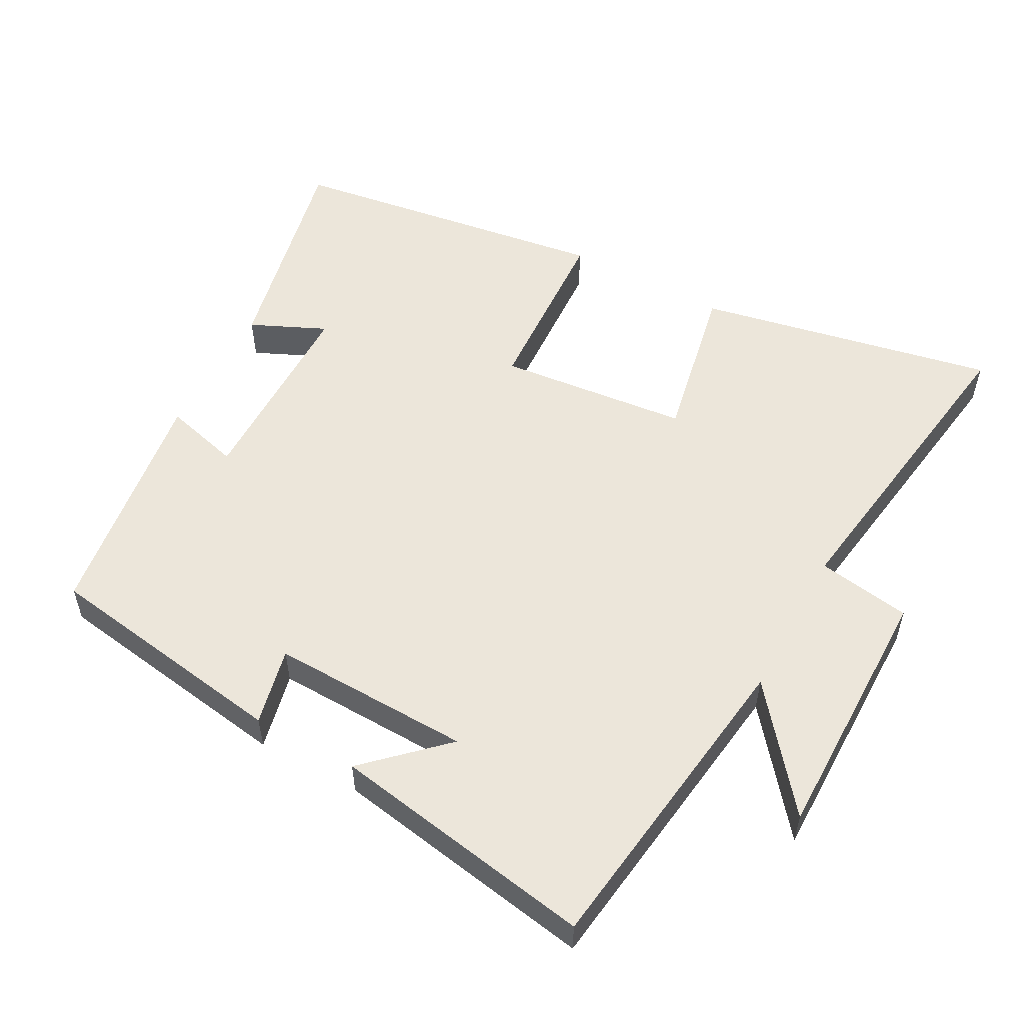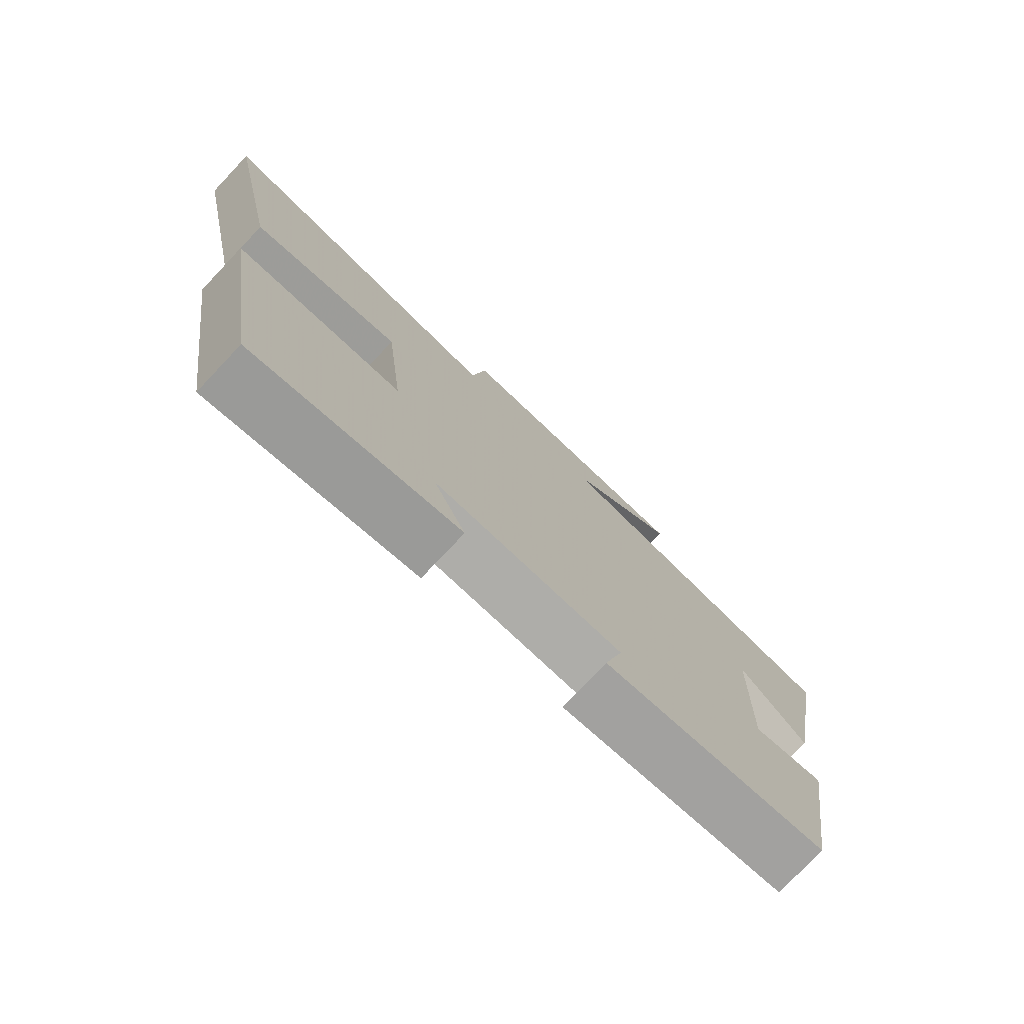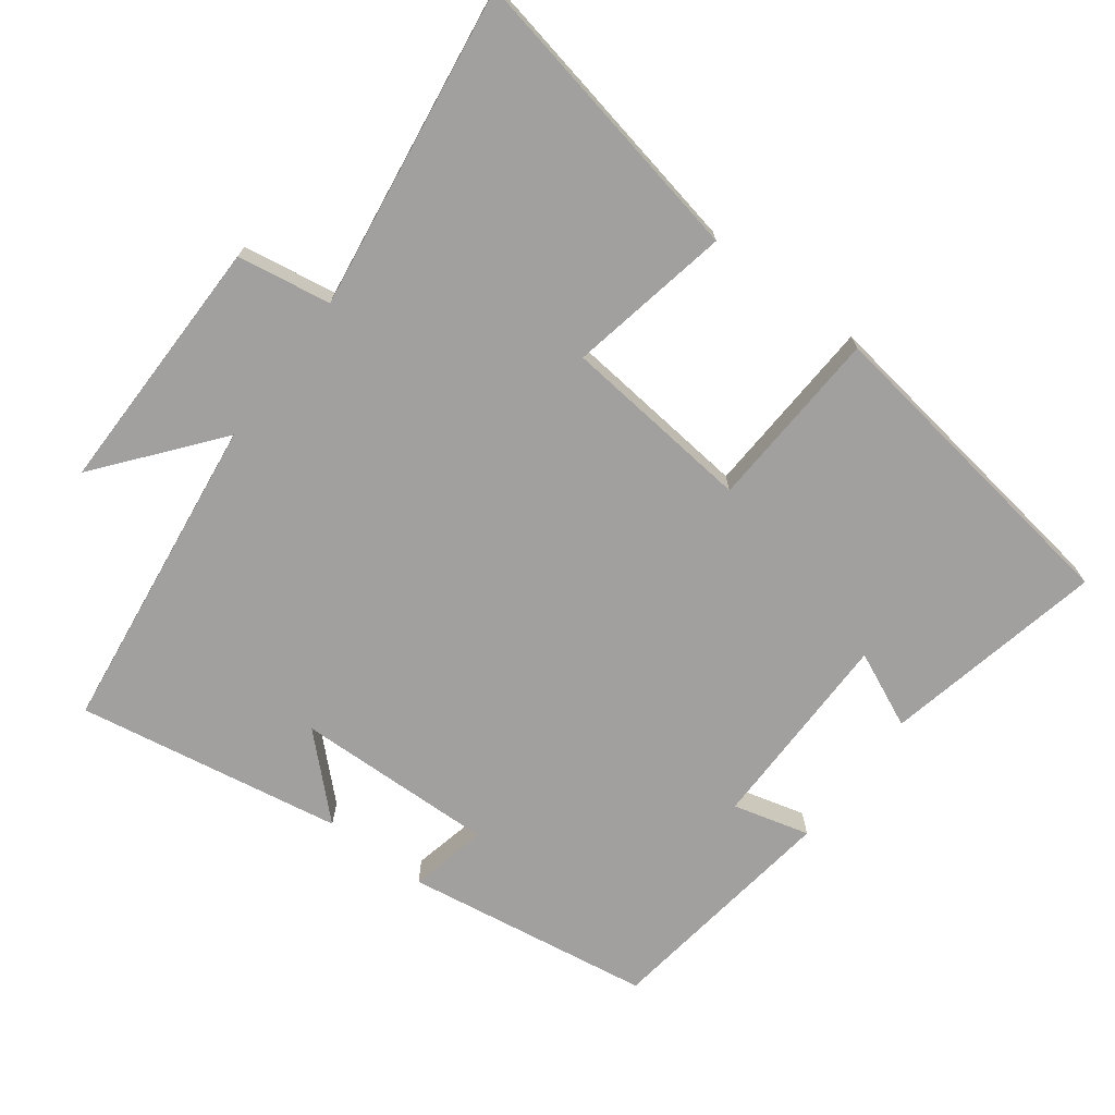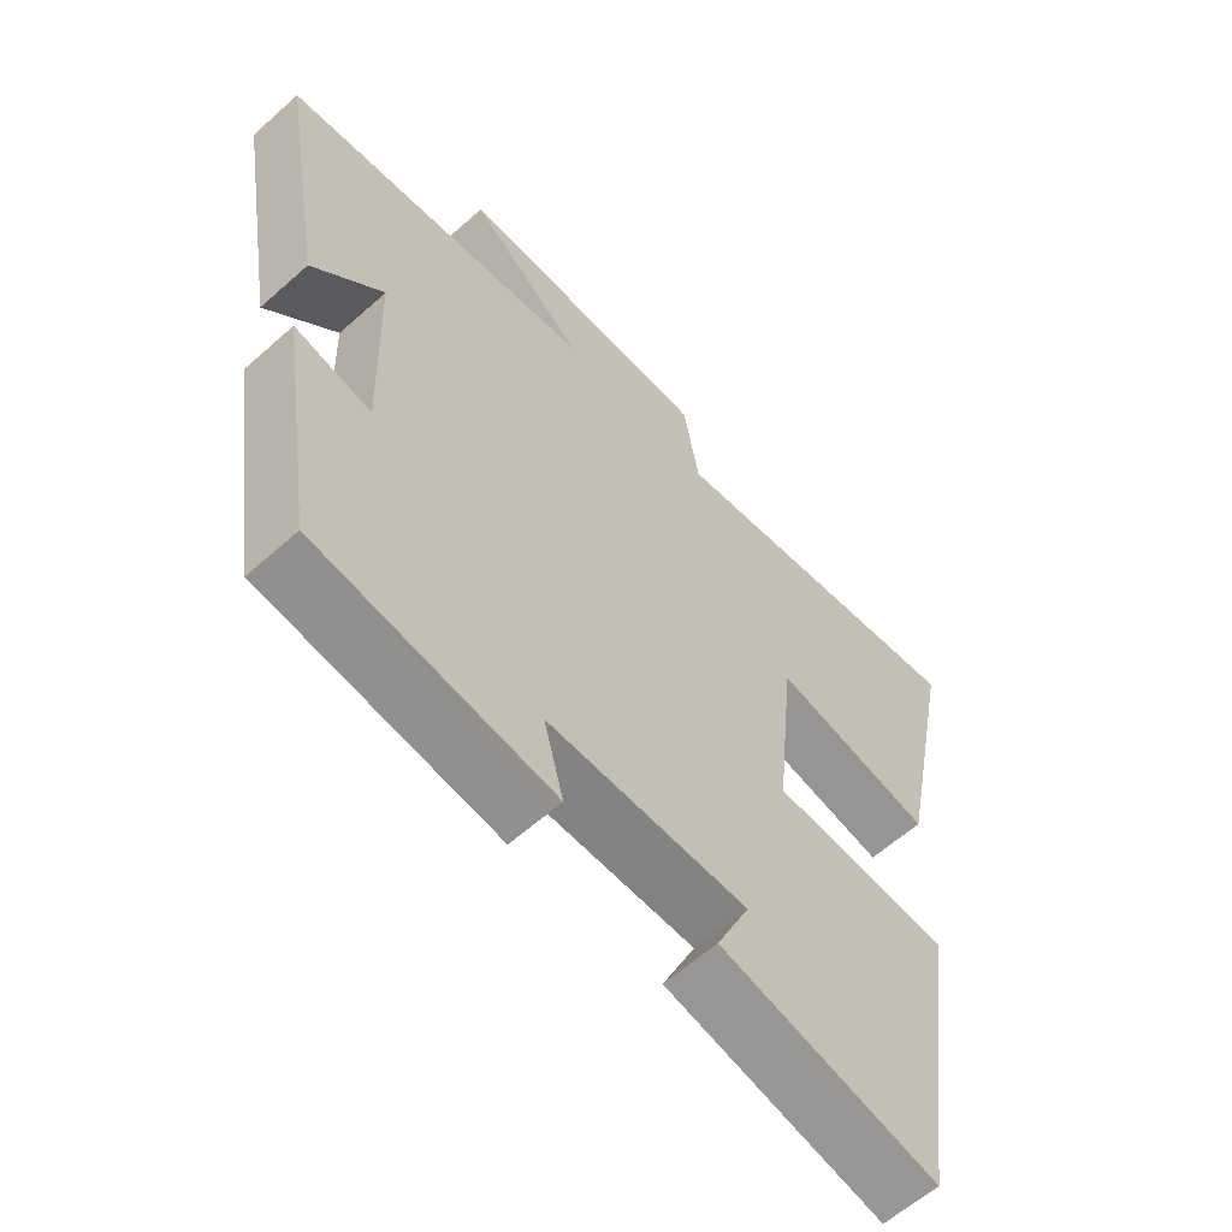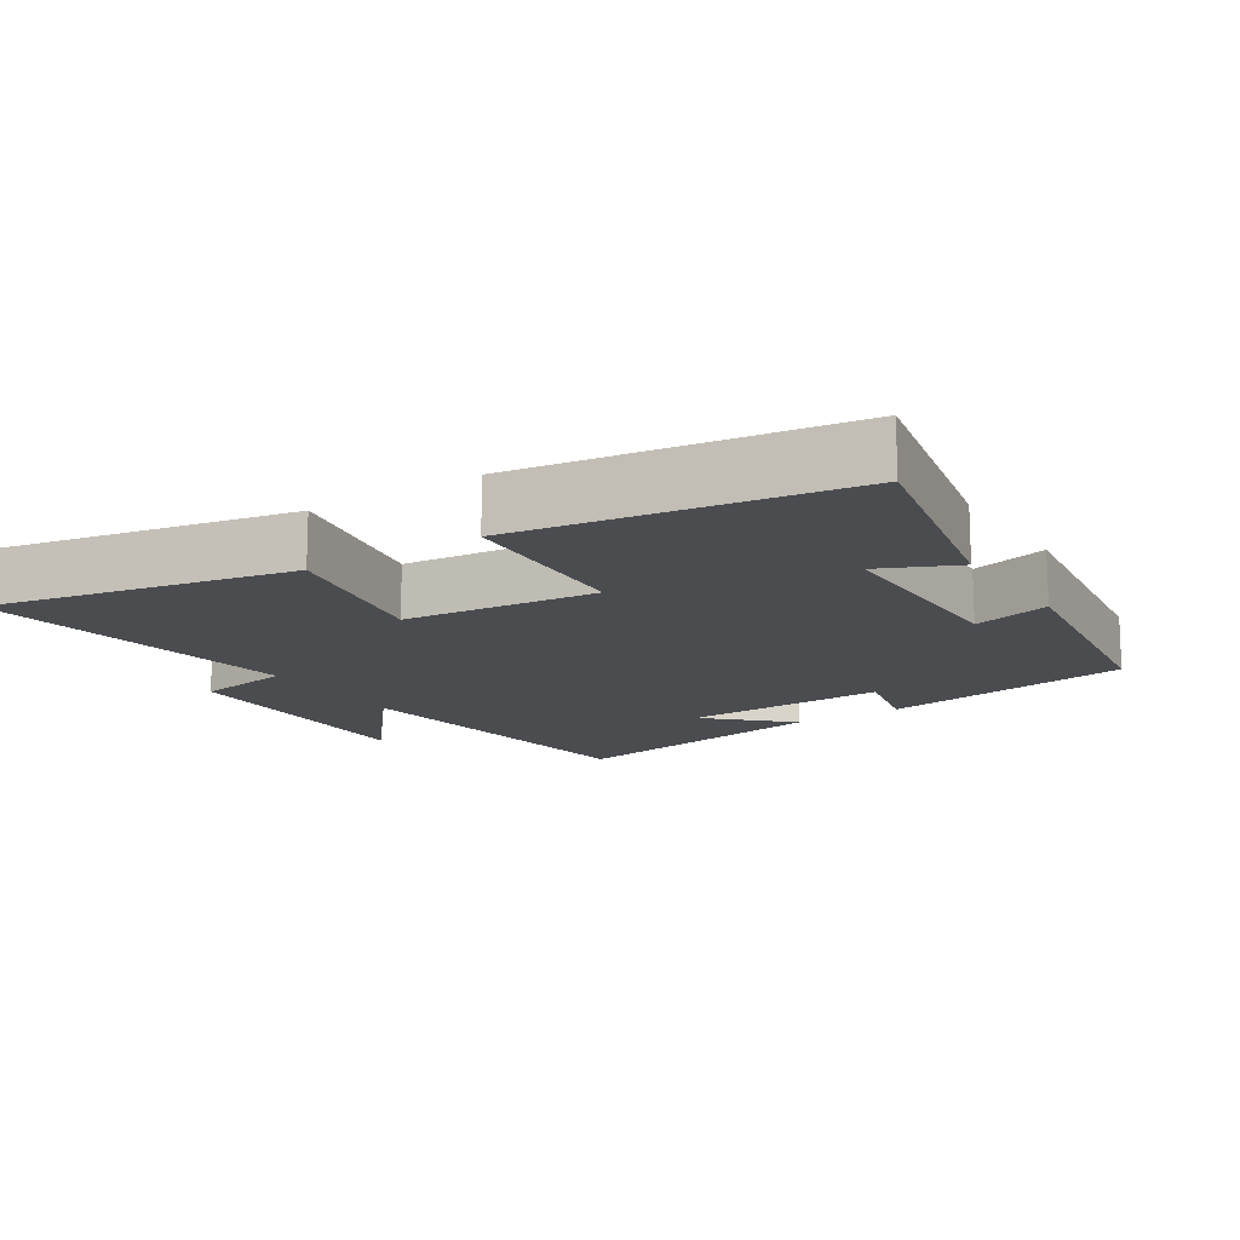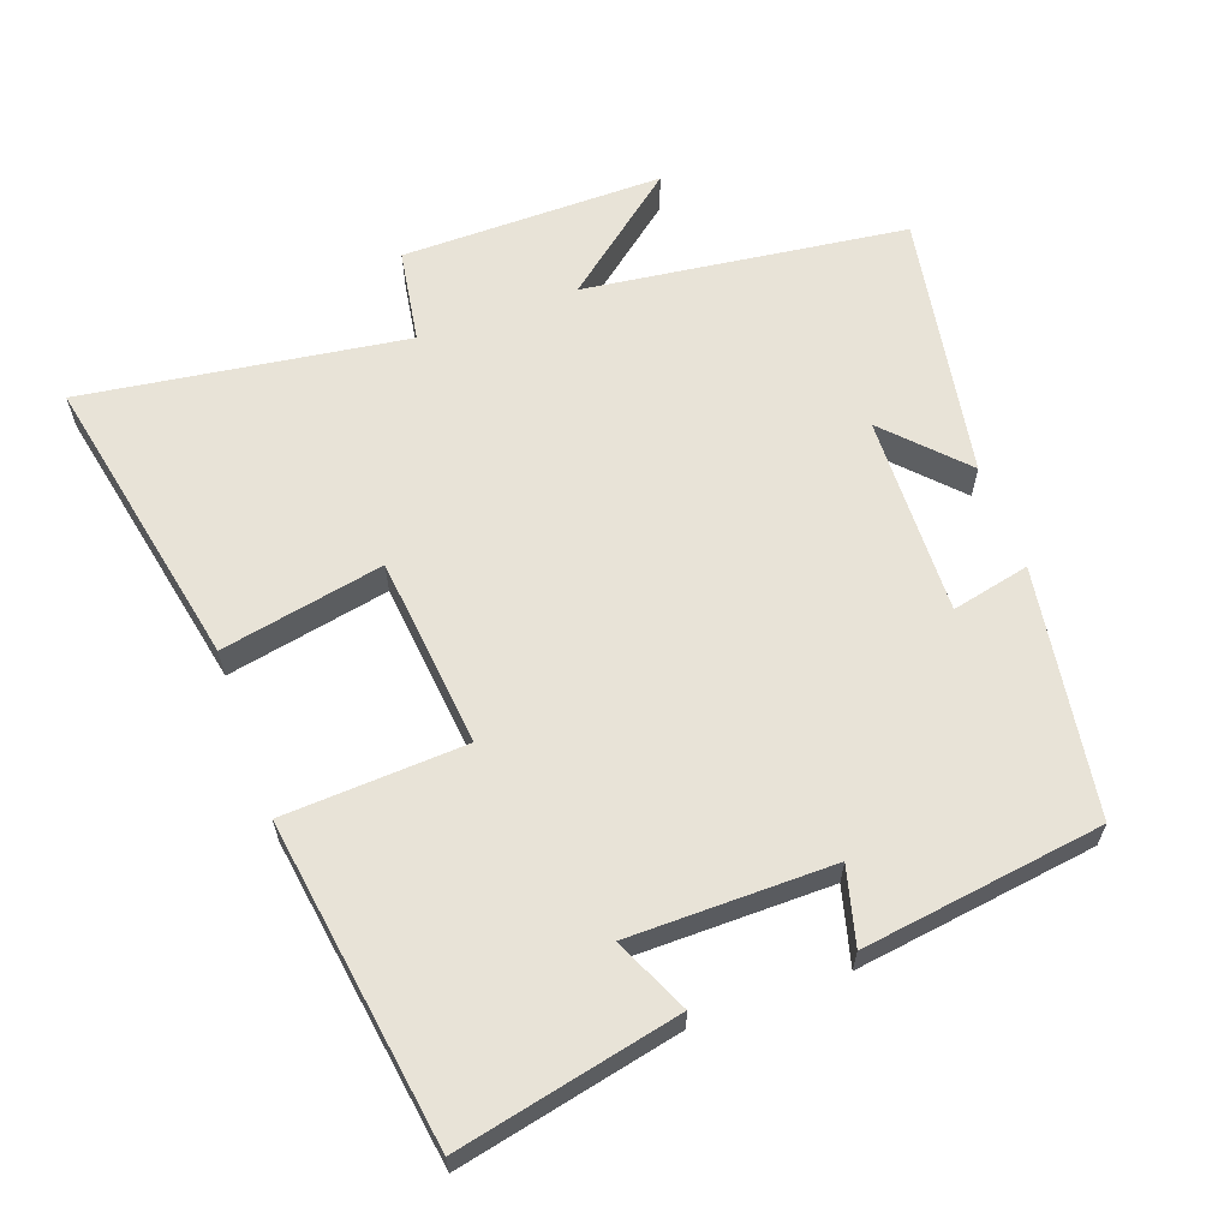
<metadata>
{"format":"obj","ext":"obj","renderer":"f3d","projection":"perspective","resolution":1024,"background":"white","views":[{"elev":54.4,"azim":-61.5,"up":"+Y"},{"elev":-77.3,"azim":136.6,"up":"+Z"},{"elev":-71.8,"azim":53.1,"up":"+Y"},{"elev":-60.7,"azim":-47.7,"up":"+Z"},{"elev":-14.7,"azim":122.8,"up":"+Y"},{"elev":62.3,"azim":160.1,"up":"+Y"}]}
</metadata>
<code>
v -0.445 0.07 -0.452
v -0.5 0.07 -0.096
v -0.388 0.07 -0.121
v -0.396 0.07 0.167
v -0.5 0.07 0.058
v -0.566 0.07 0.44
v -0.105 0.07 0.5
v -0.275 0.07 0.637
v 0.101 0.07 0.635
v 0.123 0.07 0.5
v 0.586 0.07 0.567
v 0.5 0.07 0.138
v 0.267 0.07 0.184
v 0.239 0.07 -0.09
v 0.5 0.07 -0.104
v 0.432 0.07 -0.569
v 0.114 0.07 -0.5
v 0.163 0.07 -0.392
v -0.129 0.07 -0.39
v -0.1 0.07 -0.5
v -0.445 0 -0.452
v -0.5 0 -0.096
v -0.388 0 -0.121
v -0.396 0 0.167
v -0.5 0 0.058
v -0.566 0 0.44
v -0.105 0 0.5
v -0.275 0 0.637
v 0.101 0 0.635
v 0.123 0 0.5
v 0.586 0 0.567
v 0.5 0 0.138
v 0.267 0 0.184
v 0.239 0 -0.09
v 0.5 0 -0.104
v 0.432 0 -0.569
v 0.114 0 -0.5
v 0.163 0 -0.392
v -0.129 0 -0.39
v -0.1 0 -0.5
f 1 2 3
f 20 1 3
f 19 20 3
f 18 19 3 4
f 15 16 17 18
f 14 15 18
f 13 14 18 4
f 10 11 12 13
f 10 13 4
f 7 8 9 10
f 7 10 4
f 4 5 6 7
f 23 22 21
f 23 21 40
f 23 40 39
f 24 23 39 38
f 38 37 36 35
f 38 35 34
f 24 38 34 33
f 33 32 31 30
f 24 33 30
f 30 29 28 27
f 24 30 27
f 27 26 25 24
f 1 21 22 2
f 2 22 23 3
f 3 23 24 4
f 4 24 25 5
f 5 25 26 6
f 6 26 27 7
f 7 27 28 8
f 8 28 29 9
f 9 29 30 10
f 10 30 31 11
f 11 31 32 12
f 12 32 33 13
f 13 33 34 14
f 14 34 35 15
f 15 35 36 16
f 16 36 37 17
f 17 37 38 18
f 18 38 39 19
f 19 39 40 20
f 20 40 21 1

</code>
